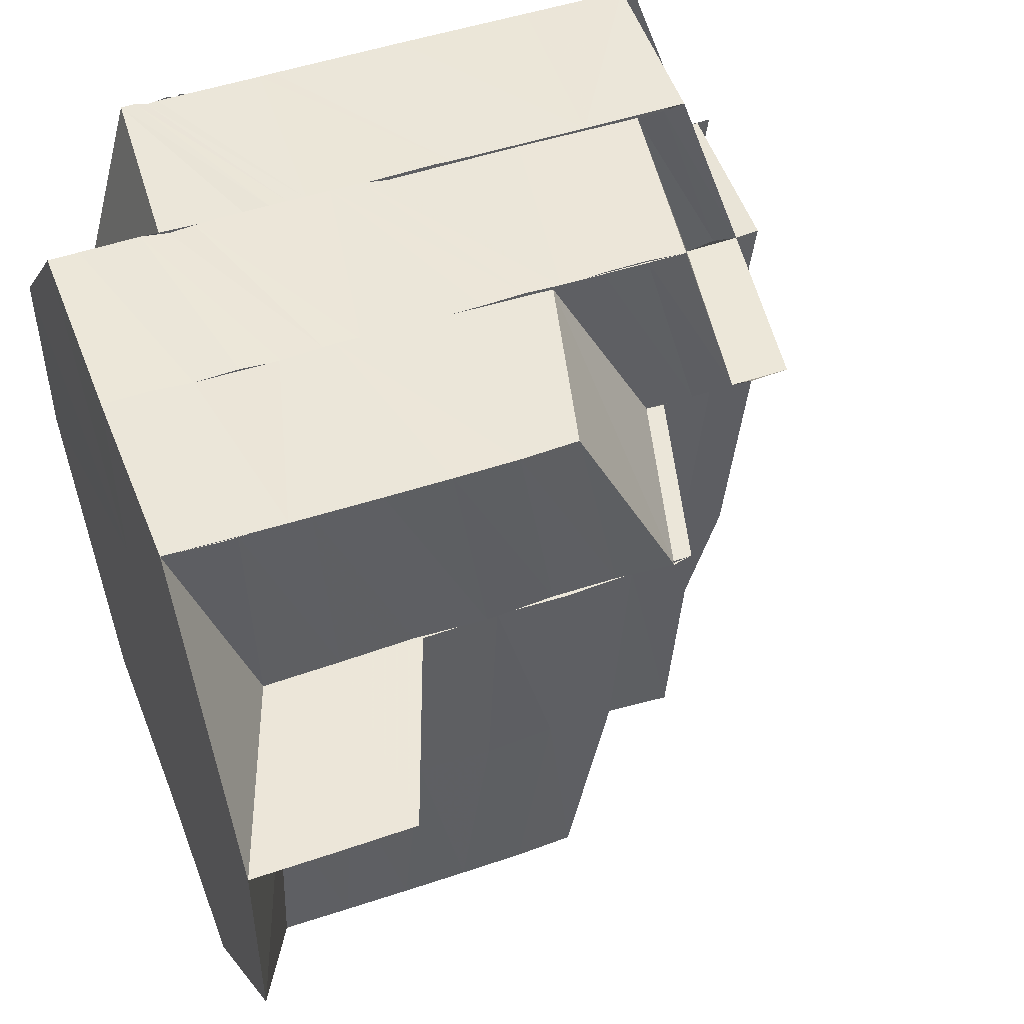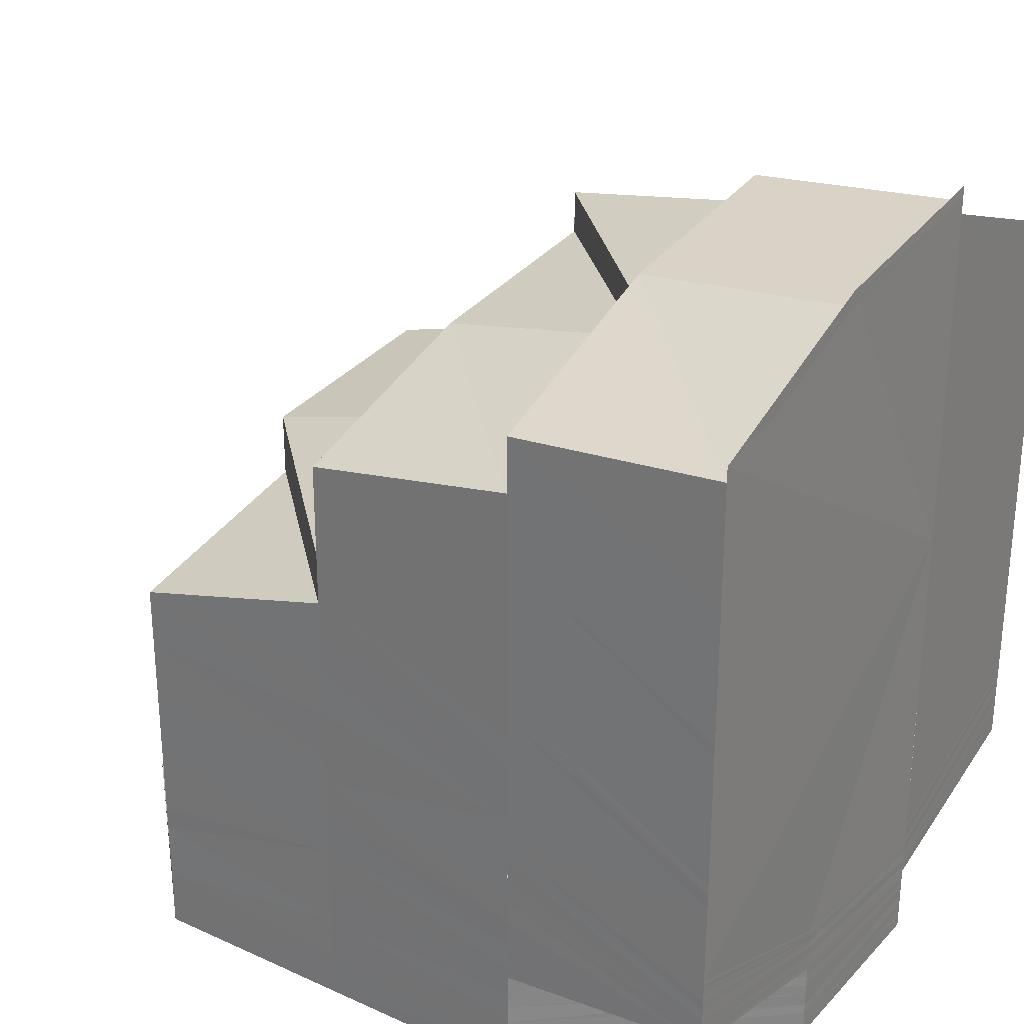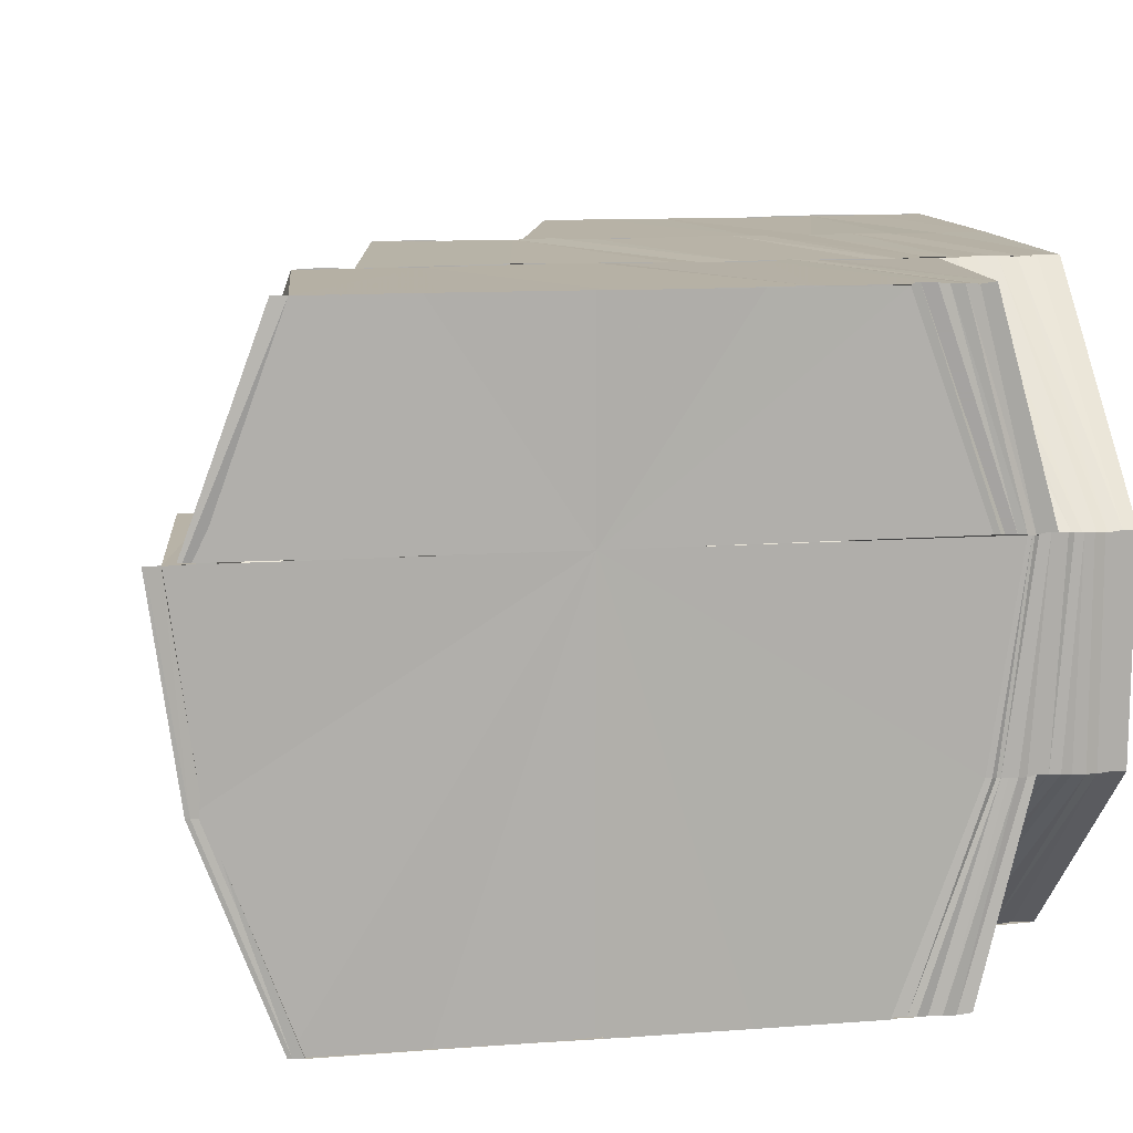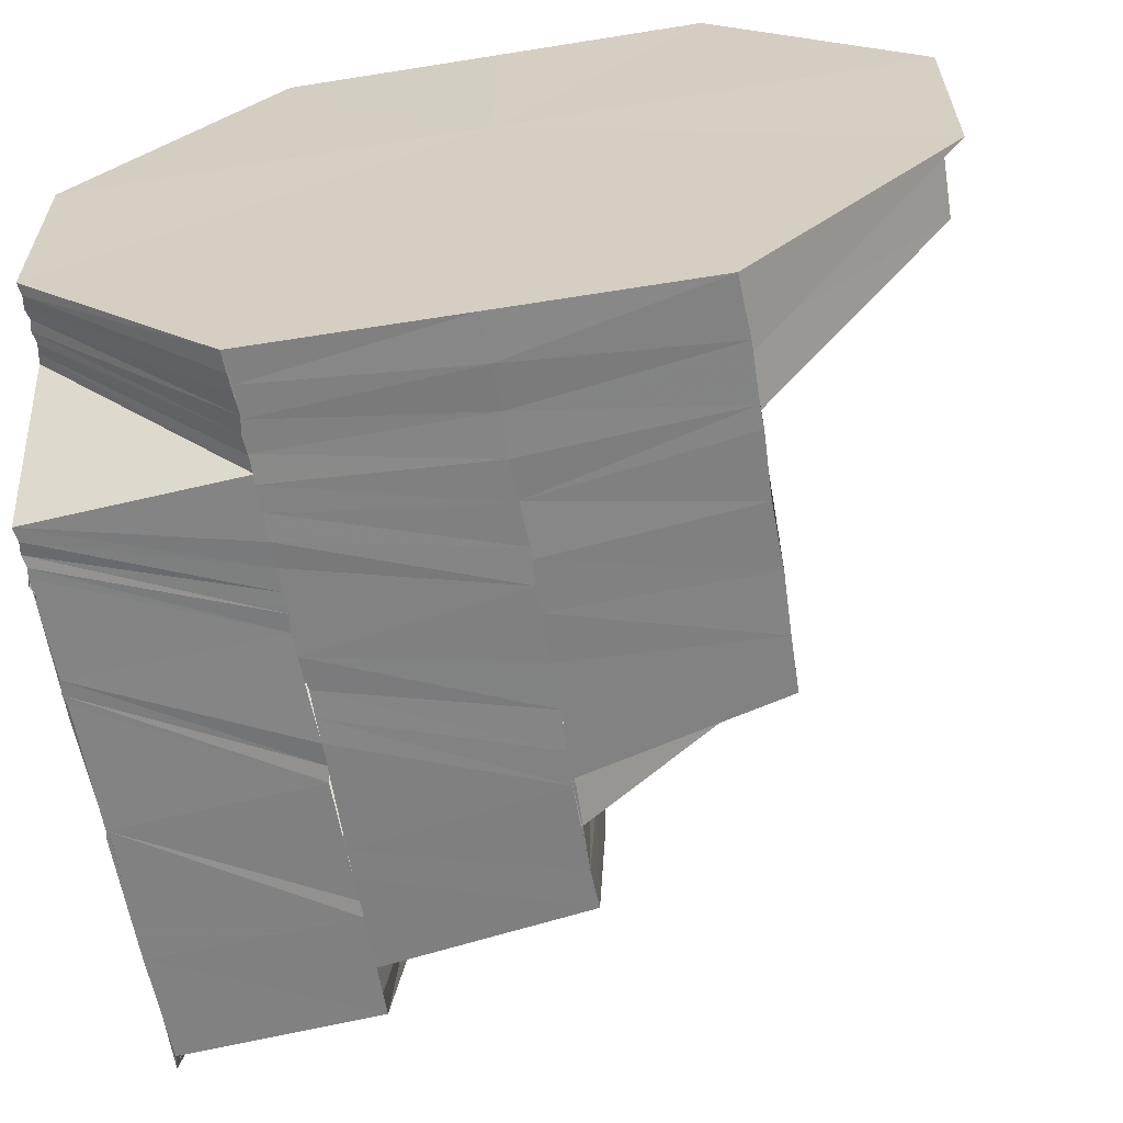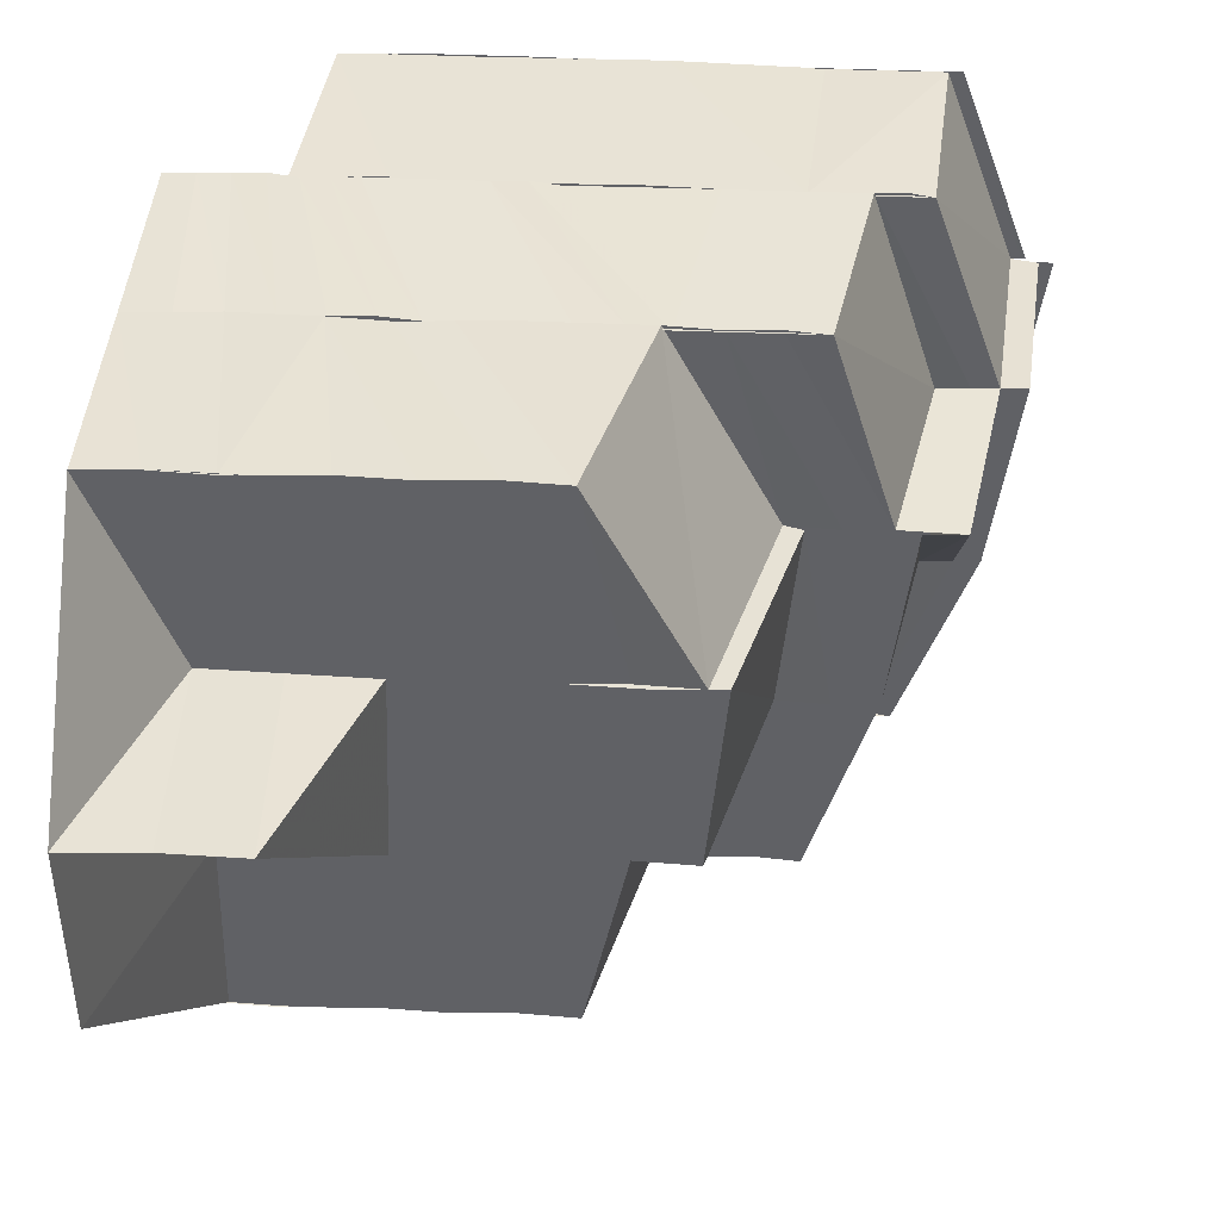
<metadata>
{"format":"obj","ext":"obj","renderer":"f3d","projection":"perspective","resolution":1024,"background":"white","views":[{"elev":47.8,"azim":-111.0,"up":"+Y"},{"elev":28.3,"azim":34.4,"up":"+Z"},{"elev":12.3,"azim":80.1,"up":"+Y"},{"elev":-60.6,"azim":-170.7,"up":"+Y"},{"elev":41.6,"azim":-86.7,"up":"+Y"}]}
</metadata>
<code>
o 303
v 2229 1870 15.08
v 2229 1870 15.08
v 2229 1870 15.08
v 2229 1870 15.08
v 2229 1870 15.08
v 2229 1870 15.08
v 2229 1870 15.08
v 2229 1870 15.08
v 2229 1870 15.08
v 2229 1870 15.08
v 2229 1870 15.08
v 2229 1870 15.08
v 2229 1870 15.08
v 2229 1870 15.08
v 2229 1870 15.08
v 2229 1870 15.08
v 2229 1870 15.08
v 2229 1870 15.08
v 2229 1870 15.08
v 2229 1870 15.08
v 2229 1870 15.08
v 2229 1870 15.08
v 2229 1870 15.08
v 2229 1870 15.08
v 2229 1870 15.08
v 2229 1870 15.08
v 2229 1870 15.08
v 2229 1870 15.08
v 2229 1870 15.08
v 2229 1870 15.08
v 2229 1870 15.08
v 2229 1870 15.08
v 2229 1870 15.07
v 2229 1870 15.07
v 2229 1870 15.07
v 2229 1870 15.07
v 2229 1870 15.07
v 2229 1870 15.06
v 2229 1870 15.06
v 2229 1870 15.06
v 2229 1870 15.06
v 2229 1870 15.06
v 2229 1870 15.06
v 2229 1870 15.06
v 2229 1870 15.05
v 2229 1870 15.05
v 2229 1870 15.05
v 2229 1870 15.06
v 2229 1870 15.05
v 2229 1870 15.05
v 2229 1870 15.06
v 2229 1870 15.05
v 2229 1870 15.05
v 2229 1870 15.05
v 2229 1870 15.05
v 2229 1870 15.05
v 2229 1870 15.06
v 2229 1870 15.06
v 2229 1870 15.05
v 2229 1870 15.05
v 2229 1870 15.05
v 2229 1870 15.06
v 2229 1870 15.05
v 2229 1870 15.05
v 2229 1870 15.05
v 2229 1870 15.05
v 2229 1870 15.05
v 2229 1870 15.05
v 2229 1870 15.05
v 2229 1870 15.05
v 2229 1870 15.05
v 2229 1870 15.05
v 2229 1870 15.05
v 2229 1870 15.05
v 2229 1870 15.05
v 2229 1870 15.05
v 2229 1870 15.04
v 2229 1870 15.05
v 2229 1870 15.04
v 2229 1870 15.05
v 2229 1870 15.05
v 2229 1870 15.05
v 2229 1870 15.06
v 2229 1870 15.06
v 2229 1870 15.06
v 2229 1870 15.06
v 2229 1870 15.06
v 2229 1870 15.06
v 2229 1870 15.06
v 2229 1870 15.06
v 2229 1870 15.06
v 2229 1870 15.06
v 2229 1870 15.06
v 2229 1870 15.06
v 2229 1870 15.06
v 2229 1870 15.07
v 2229 1870 15.07
v 2229 1870 15.07
v 2229 1870 15.07
v 2229 1870 15.07
v 2229 1870 15.07
v 2229 1870 15.07
v 2229 1870 15.07
v 2229 1870 15.07
v 2229 1870 15.08
v 2229 1870 15.07
v 2229 1870 15.06
v 2229 1870 15.07
v 2229 1870 15.07
v 2229 1870 15.07
v 2229 1870 15.06
v 2229 1870 15.07
v 2229 1870 15.06
v 2229 1870 15.07
v 2229 1870 15.07
v 2229 1870 15.07
v 2229 1870 15.07
v 2229 1870 15.07
v 2229 1870 15.08
v 2229 1870 15.07
v 2229 1870 15.08
v 2229 1870 15.07
v 2229 1870 15.07
v 2229 1870 15.08
v 2229 1870 15.08
v 2229 1870 15.08
v 2229 1870 15.08
v 2229 1870 15.08
v 2229 1870 15.08
v 2229 1870 15.08
v 2229 1870 15.08
v 2229 1870 15.08
v 2229 1870 15.07
v 2229 1870 15.07
v 2229 1870 15.08
v 2229 1870 15.07
v 2229 1870 15.07
v 2229 1870 15.07
v 2229 1870 15.07
v 2229 1870 15.07
v 2229 1870 15.07
v 2229 1870 15.06
v 2229 1870 15.06
v 2229 1870 15.06
v 2229 1870 15.07
v 2229 1870 15.07
v 2229 1870 15.07
v 2229 1870 15.06
v 2229 1870 15.06
v 2229 1870 15.06
v 2229 1870 15.06
v 2229 1870 15.06
v 2229 1870 15.06
v 2229 1870 15.06
v 2229 1870 15.06
v 2229 1870 15.06
v 2229 1870 15.05
v 2229 1870 15.05
v 2229 1870 15.06
v 2229 1870 15.06
v 2229 1870 15.05
v 2229 1870 15.05
v 2229 1870 15.06
v 2229 1870 15.05
v 2229 1870 15.05
v 2229 1870 15.05
v 2229 1870 15.05
v 2229 1870 15.05
v 2229 1870 15.05
v 2229 1870 15.05
v 2229 1870 15.06
v 2229 1870 15.05
v 2229 1870 15.05
v 2229 1870 15.05
v 2229 1870 15.04
v 2229 1870 15.04
v 2229 1870 15.04
v 2229 1870 15.04
v 2229 1870 15.05
v 2229 1870 15.05
v 2229 1870 15.04
v 2229 1870 15.05
v 2229 1870 15.04
v 2229 1870 15.05
v 2229 1870 15.05
v 2229 1870 15.05
v 2229 1870 15.05
v 2229 1870 15.05
v 2229 1870 15.06
v 2229 1870 15.05
v 2229 1870 15.06
v 2229 1870 15.05
v 2229 1870 15.06
v 2229 1870 15.06
v 2229 1870 15.06
v 2229 1870 15.06
v 2229 1870 15.07
v 2229 1870 15.06
v 2229 1870 15.07
v 2229 1870 15.07
v 2229 1870 15.08
v 2229 1870 15.08
v 2229 1870 15.07
v 2229 1870 15.08
v 2229 1870 15.08
v 2229 1870 15.08
v 2229 1870 15.05
v 2229 1870 15.05
v 2229 1870 15.05
v 2229 1870 15.05
v 2229 1870 15.05
v 2229 1870 15.07
v 2229 1870 15.06
v 2229 1870 15.07
v 2229 1870 15.07
v 2229 1870 15.05
v 2229 1870 15.05
v 2229 1870 15.05
v 2229 1870 15.05
v 2229 1870 15.05
v 2229 1870 15.05
v 2229 1870 15.05
v 2229 1870 15.05
v 2229 1870 15.05
v 2229 1870 15.05
v 2229 1870 15.05
v 2229 1870 15.05
v 2229 1870 15.05
v 2229 1870 15.05
v 2229 1870 15.05
v 2229 1870 15.05
v 2229 1870 15.05
v 2229 1870 15.05
v 2229 1870 15.05
v 2229 1870 15.05
v 2229 1870 15.05
v 2229 1870 15.05
v 2229 1870 15.05
v 2229 1870 15.05
v 2229 1870 15.05
v 2229 1870 15.05
v 2229 1870 15.05
v 2229 1870 15.05
v 2229 1870 15.05
v 2229 1870 15.05
v 2229 1870 15.05
v 2229 1870 15.05
v 2229 1870 15.05
v 2229 1870 15.05
v 2229 1870 15.05
v 2229 1870 15.05
v 2229 1870 15.05
v 2229 1870 15.05
v 2229 1870 15.05
v 2229 1870 15.05
v 2229 1870 15.05
v 2229 1870 15.05
v 2229 1870 15.05
v 2229 1870 15.05
v 2229 1870 15.05
v 2229 1870 15.05
v 2229 1870 15.05
v 2229 1870 15.04
v 2229 1870 15.05
v 2229 1870 15.04
v 2229 1870 15.04
v 2229 1870 15.04
v 2229 1870 15.04
v 2229 1870 15.04
v 2229 1870 15.05
v 2229 1870 15.04
v 2229 1870 15.05
v 2229 1870 15.04
v 2229 1870 15.05
v 2229 1870 15.05
v 2229 1870 15.05
v 2229 1870 15.05
v 2229 1870 15.05
v 2229 1870 15.05
v 2229 1870 15.05
v 2229 1870 15.05
v 2229 1870 15.05
v 2229 1870 15.05
v 2229 1870 15.05
v 2229 1870 15.05
v 2229 1870 15.05
v 2229 1870 15.06
v 2229 1870 15.05
v 2229 1870 15.05
v 2229 1870 15.06
v 2229 1870 15.05
v 2229 1870 15.06
v 2229 1870 15.05
v 2229 1870 15.06
v 2229 1870 15.06
v 2229 1870 15.05
v 2229 1870 15.06
v 2229 1870 15.06
v 2229 1870 15.07
v 2229 1870 15.07
v 2229 1870 15.07
v 2229 1870 15.08
v 2229 1870 15.08
v 2229 1870 15.08
v 2229 1870 15.08
v 2229 1870 15.05
v 2229 1870 15.05
v 2229 1870 15.05
v 2229 1870 15.05
v 2229 1870 15.05
v 2229 1870 15.05
v 2229 1870 15.05
v 2229 1870 15.05
v 2229 1870 15.05
v 2229 1870 15.05
v 2229 1870 15.05
v 2229 1870 15.06
v 2229 1870 15.07
v 2229 1870 15.07
v 2229 1870 15.08
v 2229 1870 15.08
v 2229 1870 15.08
v 2229 1870 15.08
v 2229 1870 15.08
v 2229 1870 15.08
v 2229 1870 15.08
v 2229 1870 15.08
v 2229 1870 15.08
v 2229 1870 15.08
v 2229 1870 15.08
v 2229 1870 15.08
v 2229 1870 15.08
v 2229 1870 15.08
v 2229 1870 15.08
v 2229 1870 15.08
v 2229 1870 15.06
v 2229 1870 15.06
v 2229 1870 15.06
v 2229 1870 15.06
v 2229 1870 15.06
v 2229 1870 15.06
v 2229 1870 15.05
v 2229 1870 15.06
v 2229 1870 15.05
v 2229 1870 15.05
v 2229 1870 15.05
v 2229 1870 15.05
v 2229 1870 15.05
v 2229 1870 15.05
v 2229 1870 15.05
v 2229 1870 15.04
v 2229 1870 15.05
v 2229 1870 15.05
v 2229 1870 15.05
v 2229 1870 15.04
v 2229 1870 15.04
v 2229 1870 15.04
v 2229 1870 15.04
v 2229 1870 15.04
f 1 2 3
f 1 4 2
f 5 6 4
f 7 2 8
f 9 10 5
f 10 11 12
f 10 13 14
f 15 14 16
f 17 10 18
f 19 20 15
f 20 21 22
f 21 23 24
f 18 25 26
f 2 22 27
f 2 27 28
f 29 30 27
f 31 29 2
f 24 32 33
f 32 34 33
f 33 34 35
f 34 36 35
f 34 37 36
f 37 38 36
f 36 38 39
f 38 40 39
f 38 41 40
f 41 42 40
f 41 43 42
f 43 44 42
f 42 44 45
f 44 46 47
f 48 49 46
f 44 48 50
f 51 52 49
f 48 51 53
f 54 55 52
f 51 54 56
f 57 58 54
f 58 59 54
f 54 59 60
f 59 61 60
f 58 62 59
f 62 63 59
f 62 64 63
f 64 65 63
f 64 66 65
f 66 67 65
f 68 61 69
f 66 70 67
f 70 71 67
f 72 70 66
f 73 72 66
f 72 74 70
f 75 72 73
f 74 76 70
f 70 76 71
f 74 77 76
f 76 78 71
f 76 79 78
f 80 81 73
f 82 73 83
f 84 80 83
f 85 83 86
f 87 84 86
f 88 87 89
f 90 86 89
f 89 58 57
f 91 89 57
f 91 57 92
f 93 89 91
f 94 91 92
f 94 92 95
f 96 93 91
f 97 94 95
f 97 95 43
f 98 97 43
f 99 97 98
f 100 101 98
f 102 98 103
f 104 102 103
f 105 100 104
f 106 93 96
f 106 107 93
f 108 106 96
f 108 96 109
f 110 106 108
f 110 111 106
f 111 107 106
f 112 110 108
f 111 113 107
f 112 108 114
f 114 108 109
f 114 109 99
f 115 116 114
f 117 114 99
f 118 114 117
f 119 117 120
f 121 118 117
f 117 122 123
f 121 117 124
f 125 121 124
f 125 124 126
f 126 124 104
f 127 125 126
f 126 104 128
f 127 126 25
f 25 126 128
f 25 128 32
f 129 130 127
f 129 131 132
f 133 130 129
f 134 133 135
f 133 136 130
f 136 137 130
f 136 138 137
f 138 139 137
f 138 140 139
f 140 141 139
f 139 141 118
f 140 142 141
f 143 142 140
f 143 144 142
f 142 145 141
f 141 146 147
f 144 148 149
f 150 151 145
f 144 152 153
f 152 154 148
f 153 155 145
f 151 156 155
f 157 158 154
f 152 157 159
f 159 160 155
f 156 161 160
f 162 163 160
f 157 164 162
f 162 165 163
f 165 166 163
f 165 167 166
f 167 168 169
f 166 170 171
f 172 164 157
f 173 174 170
f 173 175 174
f 167 176 173
f 176 177 173
f 176 177 178
f 172 179 164
f 179 180 164
f 179 181 180
f 182 179 172
f 182 183 179
f 184 182 172
f 184 172 185
f 186 184 185
f 186 185 187
f 188 186 187
f 188 187 189
f 190 188 189
f 190 189 191
f 192 190 191
f 192 191 193
f 193 191 194
f 193 194 195
f 196 193 195
f 196 195 197
f 198 196 197
f 198 197 199
f 199 197 133
f 199 133 200
f 201 200 202
f 201 202 6
f 203 204 202
f 205 201 206
f 207 208 209
f 207 210 208
f 210 211 208
f 207 209 212
f 213 207 212
f 214 213 212
f 215 214 212
f 28 215 212
f 209 208 216
f 209 216 212
f 211 217 208
f 208 217 216
f 211 218 217
f 216 219 220
f 221 222 219
f 216 221 223
f 217 224 216
f 221 225 226
f 225 227 222
f 225 228 227
f 217 229 224
f 218 229 217
f 218 45 229
f 229 230 224
f 45 231 229
f 229 231 230
f 231 232 230
f 233 234 231
f 231 235 232
f 50 235 231
f 234 236 235
f 235 237 232
f 235 238 237
f 53 238 235
f 236 239 238
f 238 240 237
f 238 241 240
f 56 241 238
f 239 242 241
f 242 243 241
f 241 244 240
f 241 245 244
f 245 246 244
f 245 247 246
f 61 247 245
f 247 248 246
f 61 249 247
f 247 250 248
f 249 250 247
f 250 251 248
f 249 252 250
f 250 253 251
f 252 253 250
f 253 254 251
f 252 255 253
f 253 256 254
f 255 256 253
f 256 257 254
f 255 258 256
f 256 259 257
f 258 259 256
f 259 260 257
f 258 261 259
f 259 262 260
f 261 262 259
f 261 263 262
f 262 264 260
f 262 265 264
f 266 267 264
f 268 266 262
f 266 267 178
f 268 266 178
f 267 269 178
f 267 269 270
f 271 268 178
f 271 268 78
f 272 273 270
f 272 270 274
f 275 272 274
f 275 274 276
f 277 275 276
f 277 276 278
f 279 277 278
f 279 278 280
f 281 279 280
f 281 280 282
f 244 281 282
f 283 282 284
f 285 282 286
f 285 286 287
f 288 289 287
f 226 287 290
f 291 288 290
f 223 290 292
f 293 291 292
f 294 292 295
f 296 292 294
f 294 295 297
f 298 294 297
f 298 297 299
f 299 297 300
f 299 300 301
f 301 300 302
f 300 303 302
f 304 303 305
f 306 216 296
f 306 296 307
f 308 306 307
f 308 307 309
f 310 308 309
f 310 309 311
f 312 310 311
f 312 311 313
f 314 312 313
f 314 313 315
f 316 314 315
f 316 315 212
f 315 317 212
f 317 318 212
f 318 319 212
f 319 320 212
f 321 3 212
f 322 323 212
f 324 325 212
f 326 327 328
f 327 302 329
f 327 329 330
f 331 332 329
f 333 334 335
f 107 336 337
f 338 339 336
f 107 338 90
f 113 338 107
f 113 340 338
f 340 341 338
f 338 341 85
f 341 342 339
f 343 344 341
f 345 346 342
f 344 347 345
f 341 345 82
f 348 345 341
f 349 350 348
f 347 351 352
f 353 352 345
f 345 352 75
f 352 354 75
f 352 355 354
f 177 355 352
f 177 355 178
f 356 357 354
f 356 357 178
f 357 271 178
f 357 271 76
f 358 359 178
f 358 359 180
f 269 358 178
f 269 358 179

</code>
